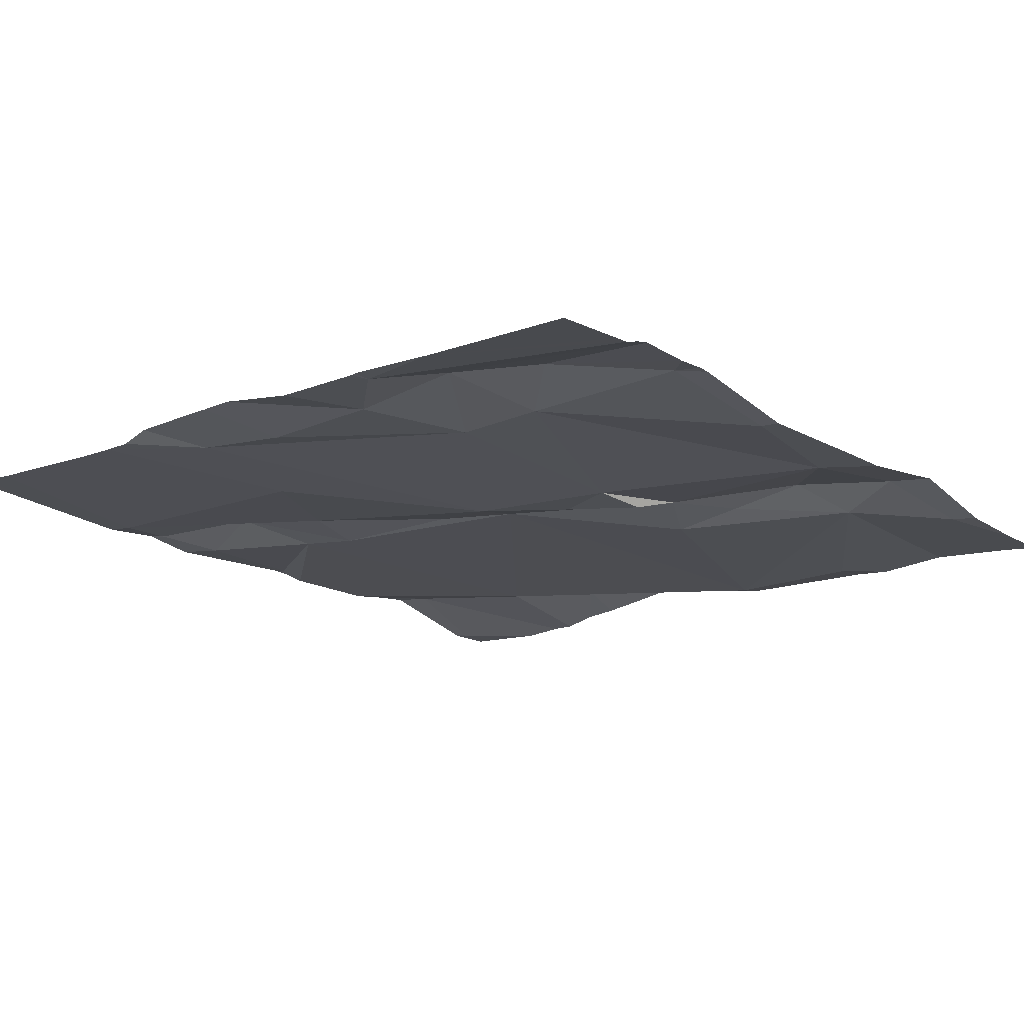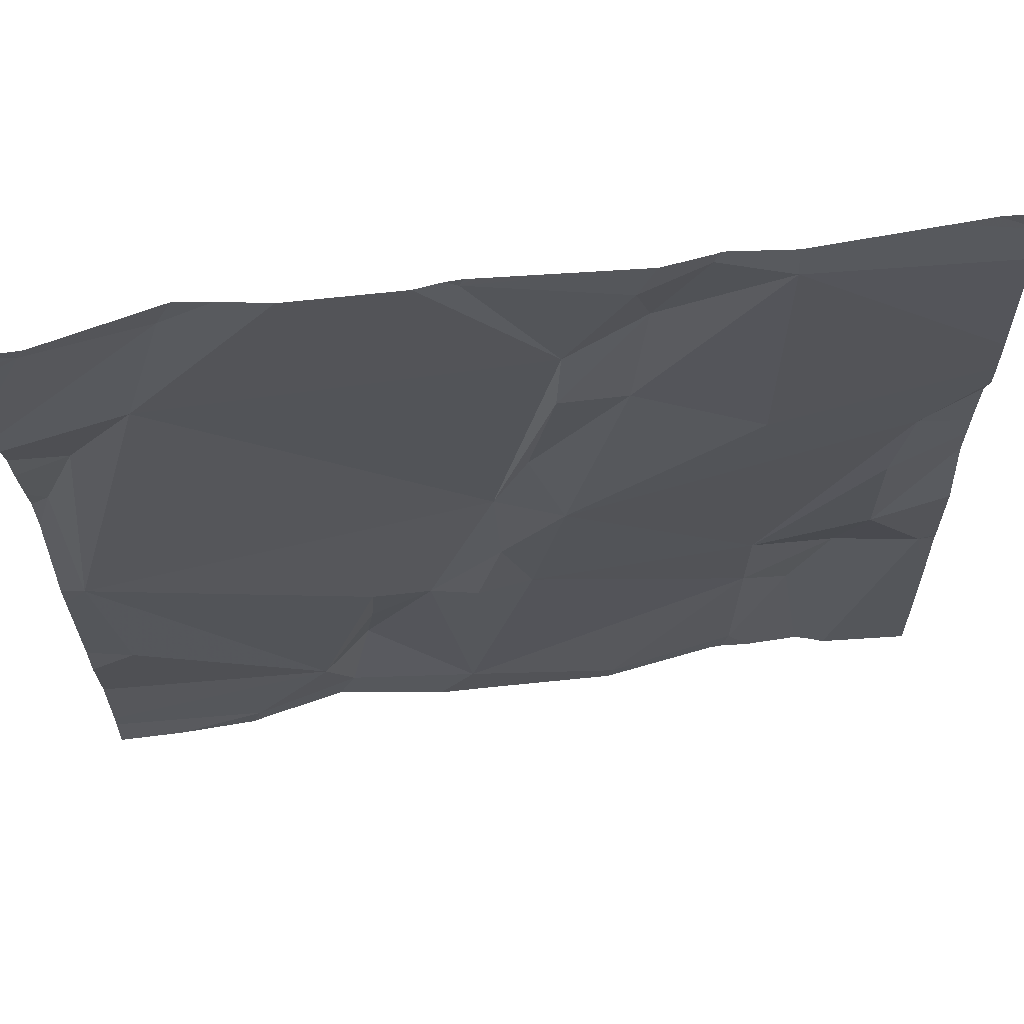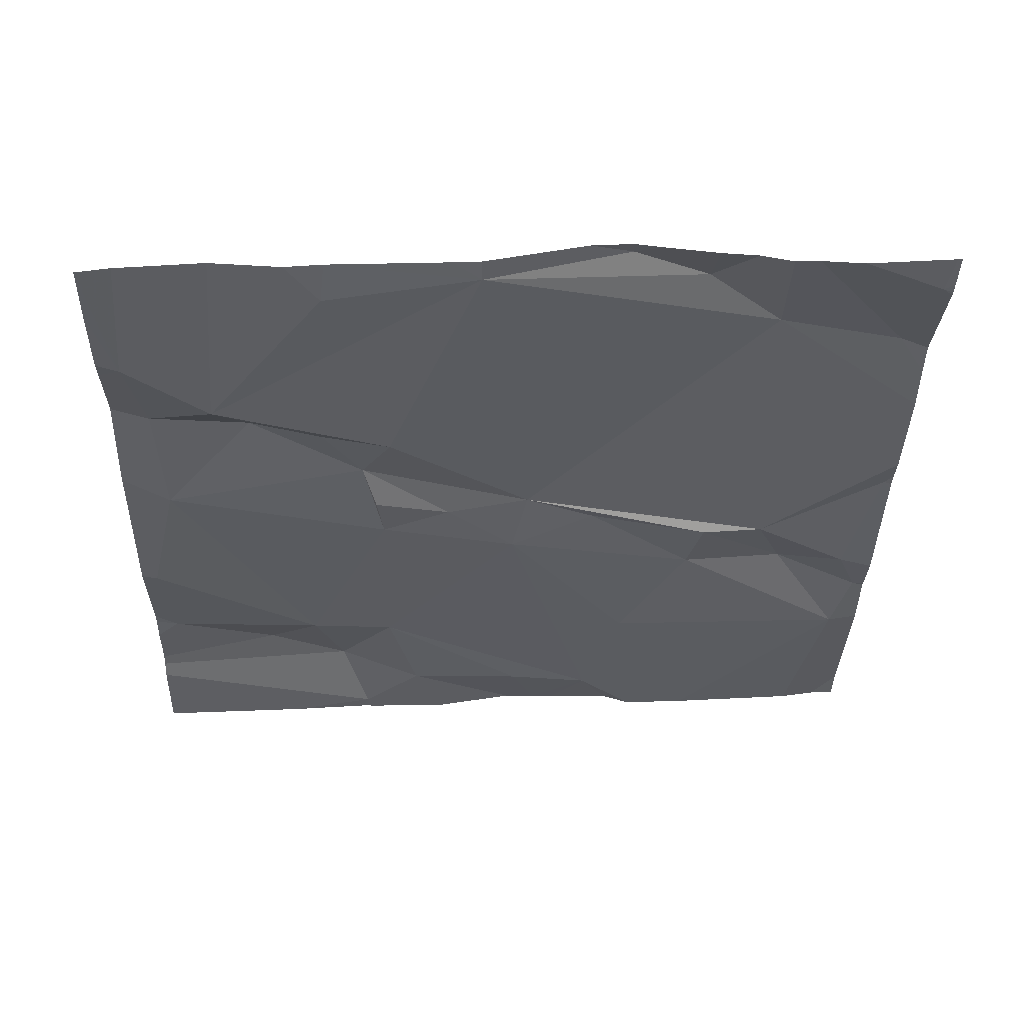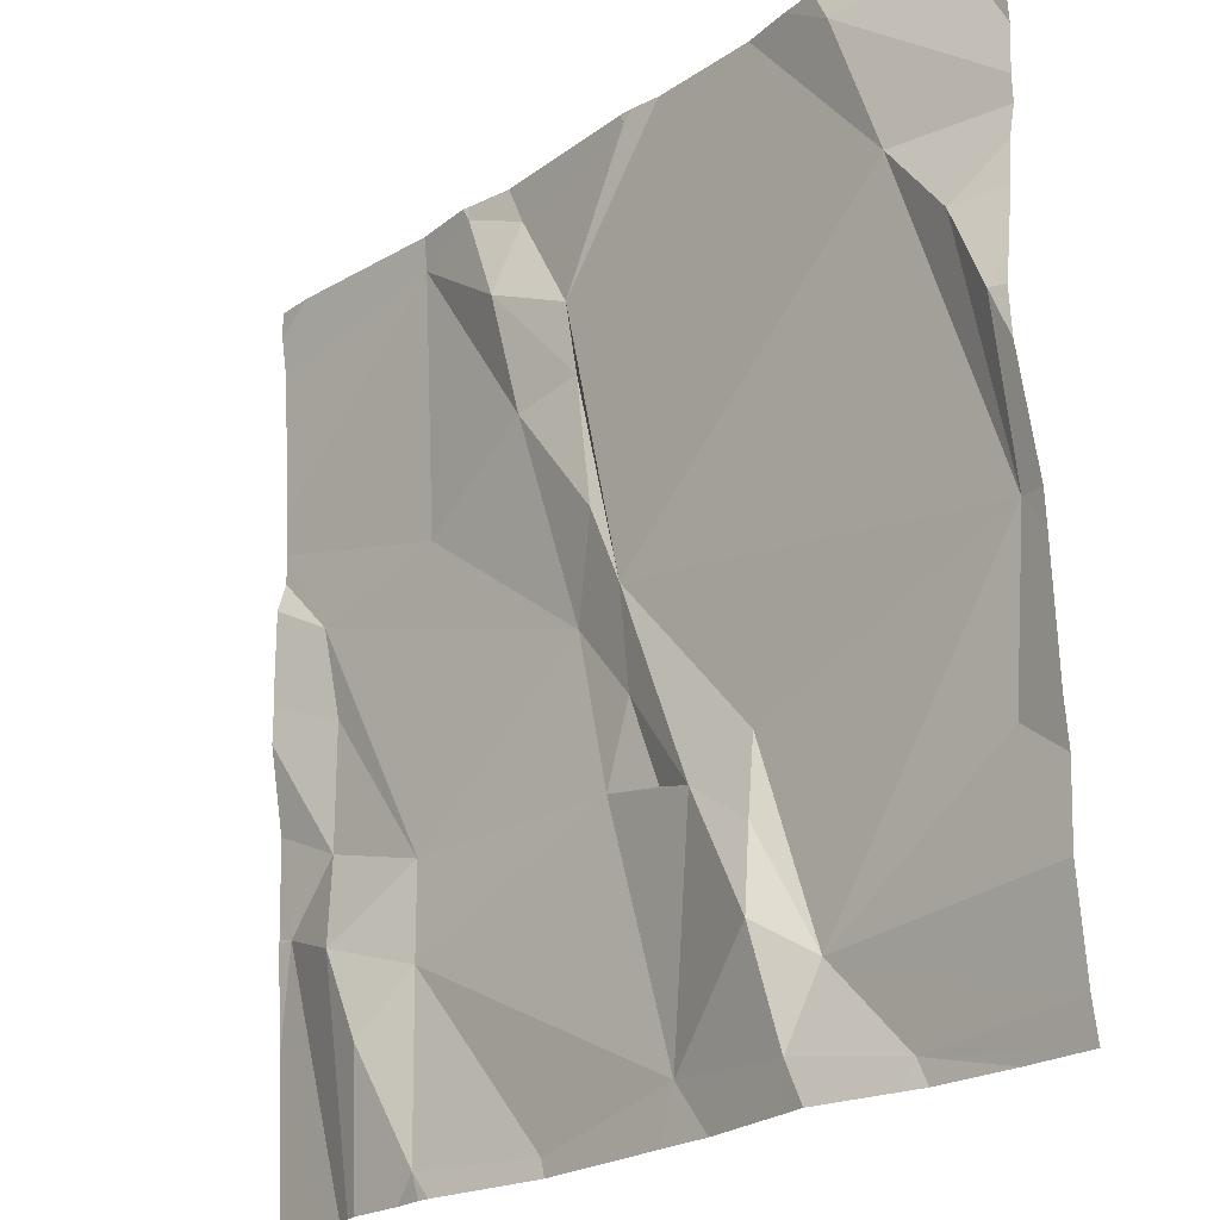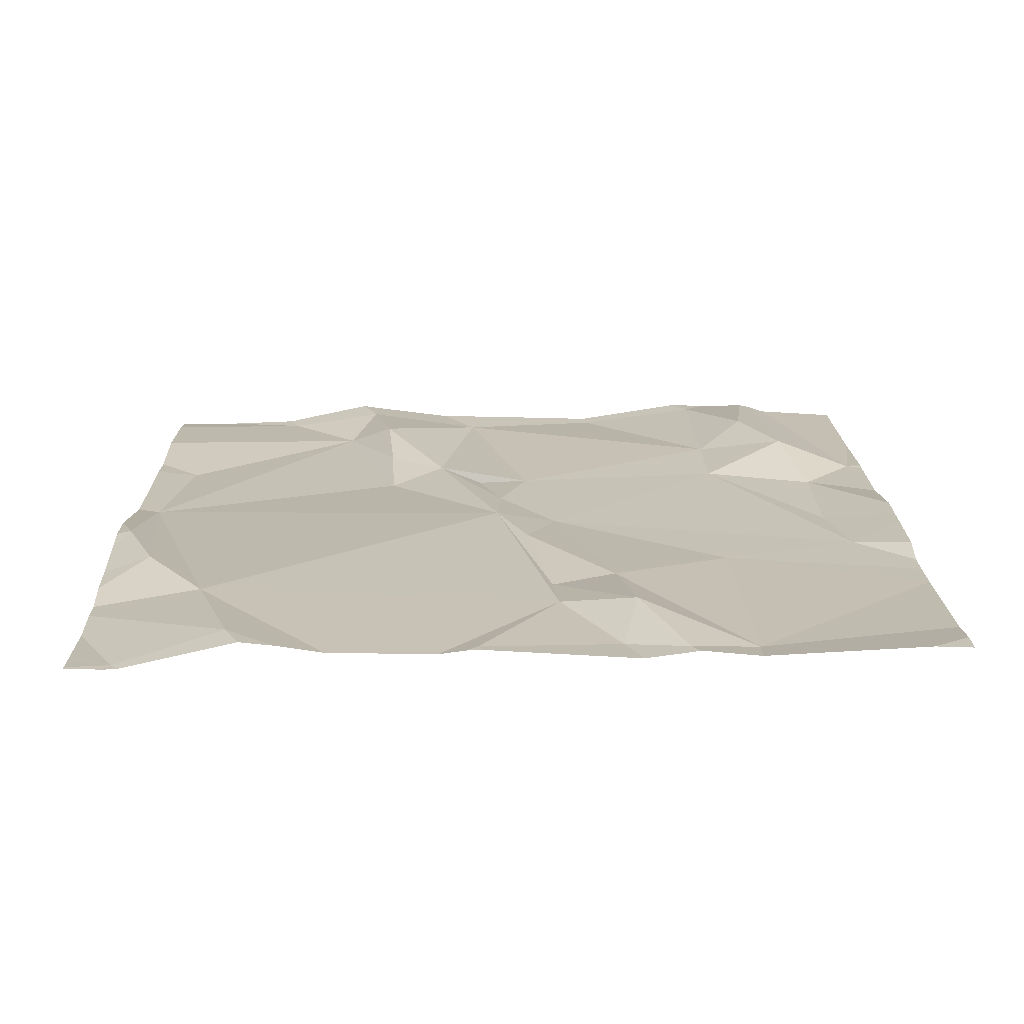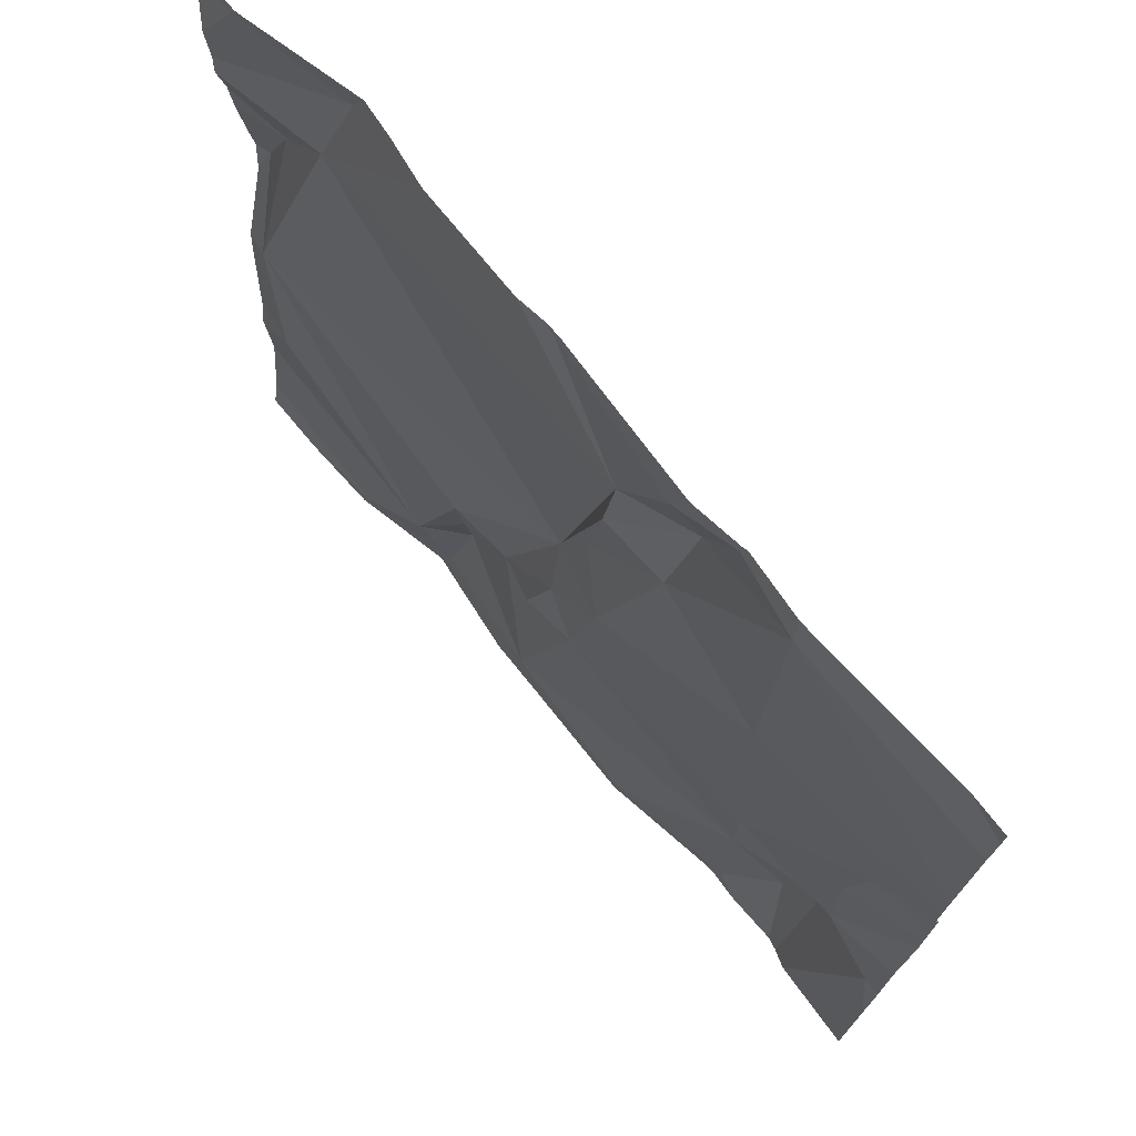
<metadata>
{"format":"obj","ext":"obj","renderer":"f3d","projection":"perspective","resolution":1024,"background":"white","views":[{"elev":-18.1,"azim":-49.2,"up":"+Z"},{"elev":67.1,"azim":172.5,"up":"+Y"},{"elev":-35.3,"azim":88.7,"up":"+Z"},{"elev":-23.0,"azim":47.3,"up":"+Y"},{"elev":20.3,"azim":179.0,"up":"+Z"},{"elev":73.2,"azim":-130.1,"up":"+Y"}]}
</metadata>
<code>
v -114 266.5 500.6
v -114.2 266.4 500.6
v -114.2 266.5 500.6
v -114.1 267.2 500.6
v -114.2 267.2 500.6
v -114.2 266.2 500.6
v -114.3 266.4 500.6
v -114 266.2 500.6
v -114.1 267.2 500.6
v -113.5 266.5 500.6
v -114.3 266.8 500.6
v -114.3 266.7 500.6
v -114.3 266.6 500.6
v -114.1 267.2 500.6
v -114.2 267.1 500.6
v -114.4 266.5 500.6
v -114.3 266.5 500.6
v -113.5 266.8 500.6
v -113.5 267 500.6
v -113.5 266.8 500.6
v -114.2 266.8 500.6
v -113.5 267 500.6
v -114.1 267 500.6
v -114 266.9 500.6
v -114 267.1 500.6
v -114 266.7 500.6
v -113.9 267.2 500.6
v -113.5 266.3 500.6
v -113.5 267.2 500.6
v -113.5 266.6 500.6
v -113.5 266.8 500.6
v -114.3 266.2 500.6
v -113.5 266.8 500.6
v -113.6 266.2 500.6
v -113.5 266.7 500.6
v -113.7 266.2 500.6
v -113.5 266.5 500.6
v -113.6 267.2 500.6
v -113.8 266.2 500.6
v -113.9 266.3 500.6
v -113.5 267.2 500.6
v -113.7 266.3 500.6
v -113.6 266.2 500.6
v -113.8 267.2 500.6
v -114.2 266.2 500.6
v -114 266.9 500.6
v -114 267 500.6
v -113.9 266.7 500.6
v -113.6 267.1 500.6
v -114.3 266.2 500.6
v -113.6 267 500.6
v -113.9 266.8 500.6
v -114.2 266.2 500.6
v -113.5 267.2 500.6
v -113.7 266.2 500.6
v -113.5 266.9 500.6
v -113.6 266.2 500.6
v -114 266.2 500.6
v -113.9 267.2 500.6
v -114.3 266.2 500.6
v -114.2 266.2 500.6
v -113.7 266.3 500.6
v -113.8 266.5 500.6
v -113.9 266.6 500.6
v -113.8 266.5 500.6
v -113.8 266.5 500.6
v -113.9 266.5 500.6
v -113.8 266.4 500.6
v -114.4 267.1 500.6
v -114.4 266.9 500.6
v -114.4 266.9 500.6
v -114.4 266.9 500.6
v -114.4 267.1 500.6
v -114.4 266.8 500.6
v -114.4 266.7 500.6
v -114.4 266.7 500.6
v -114.4 266.8 500.6
v -114.4 266.6 500.6
v -114.4 266.5 500.6
v -114.4 266.5 500.6
v -114.4 266.4 500.6
v -114.4 266.5 500.6
v -114.4 266.5 500.6
v -114.1 267.2 500.6
v -113.5 266.9 500.6
v -113.5 267.1 500.6
v -113.5 267.1 500.6
v -113.5 267 500.6
v -113.5 267.1 500.6
v -113.5 267.2 500.6
v -113.5 266.7 500.6
v -113.5 266.4 500.6
v -113.5 266.4 500.6
v -113.5 266.3 500.6
v -113.9 266.2 500.6
v -113.5 266.2 500.6
v -113.5 266.2 500.6
v -114.3 266.2 500.6
v -114.4 266.2 500.6
v -113.7 267.2 500.6
v -113.7 267.2 500.6
v -113.9 267.2 500.6
v -113.9 267.2 500.6
v -114.3 267.2 500.6
v -114.4 267.2 500.6
v -114.4 267.2 500.6
v -113.5 267.2 500.6
v -113.5 267.2 500.6
f 2 1 3
f 53 7 32
f 6 8 2
f 102 59 27
f 3 11 12
f 3 12 13
f 15 14 9
f 13 16 17
f 87 54 89
f 11 21 71
f 21 15 70
f 73 69 104
f 24 23 15
f 15 23 14
f 4 25 84
f 25 14 23
f 26 11 3
f 3 17 2
f 21 24 15
f 98 81 99
f 75 12 76
f 76 11 77
f 26 24 21
f 86 54 87
f 101 51 100
f 85 56 18
f 13 17 3
f 7 2 17
f 16 13 78
f 18 33 31
f 21 11 26
f 100 49 38
f 97 43 57
f 2 7 6
f 32 17 50
f 60 81 98
f 50 16 60
f 96 28 43
f 35 37 10
f 2 8 40
f 43 42 55
f 95 40 58
f 36 40 39
f 8 6 61
f 27 59 44
f 44 47 51
f 47 46 48
f 49 51 22
f 24 52 46
f 35 51 48
f 49 54 29
f 56 33 18
f 26 52 24
f 26 48 52
f 59 47 44
f 22 56 88
f 51 49 100
f 25 47 59
f 54 49 19
f 57 43 34
f 46 47 23
f 24 46 23
f 23 47 25
f 38 49 29
f 58 8 61
f 84 59 103
f 42 43 62
f 44 51 101
f 52 48 46
f 63 62 35
f 39 40 95
f 26 1 64
f 20 35 91
f 26 64 48
f 56 51 35
f 36 42 40
f 92 62 93
f 65 63 66
f 1 40 66
f 66 67 1
f 29 54 41
f 42 62 68
f 68 65 66
f 48 64 66
f 66 63 48
f 3 1 26
f 40 68 66
f 62 37 35
f 68 40 42
f 62 63 65
f 33 56 35
f 66 64 67
f 48 63 35
f 47 48 51
f 1 67 64
f 1 2 40
f 68 62 65
f 62 43 28
f 40 8 58
f 19 49 22
f 69 15 5
f 70 15 69
f 22 51 56
f 41 54 107
f 71 21 70
f 72 11 71
f 34 43 55
f 55 42 36
f 96 43 97
f 74 11 72
f 75 13 12
f 84 25 59
f 76 12 11
f 30 35 10
f 77 11 74
f 78 13 75
f 10 37 92
f 60 16 81
f 79 16 78
f 80 16 79
f 20 33 35
f 81 16 82
f 50 17 16
f 4 14 25
f 82 16 83
f 31 33 20
f 83 16 80
f 88 56 85
f 61 6 45
f 107 90 108
f 89 54 19
f 32 7 17
f 5 15 9
f 90 54 86
f 91 35 30
f 53 6 7
f 9 14 4
f 92 37 62
f 93 62 94
f 45 6 53
f 94 62 28
f 103 59 102
f 104 69 5
f 105 73 104
f 106 73 105
f 107 54 90

</code>
